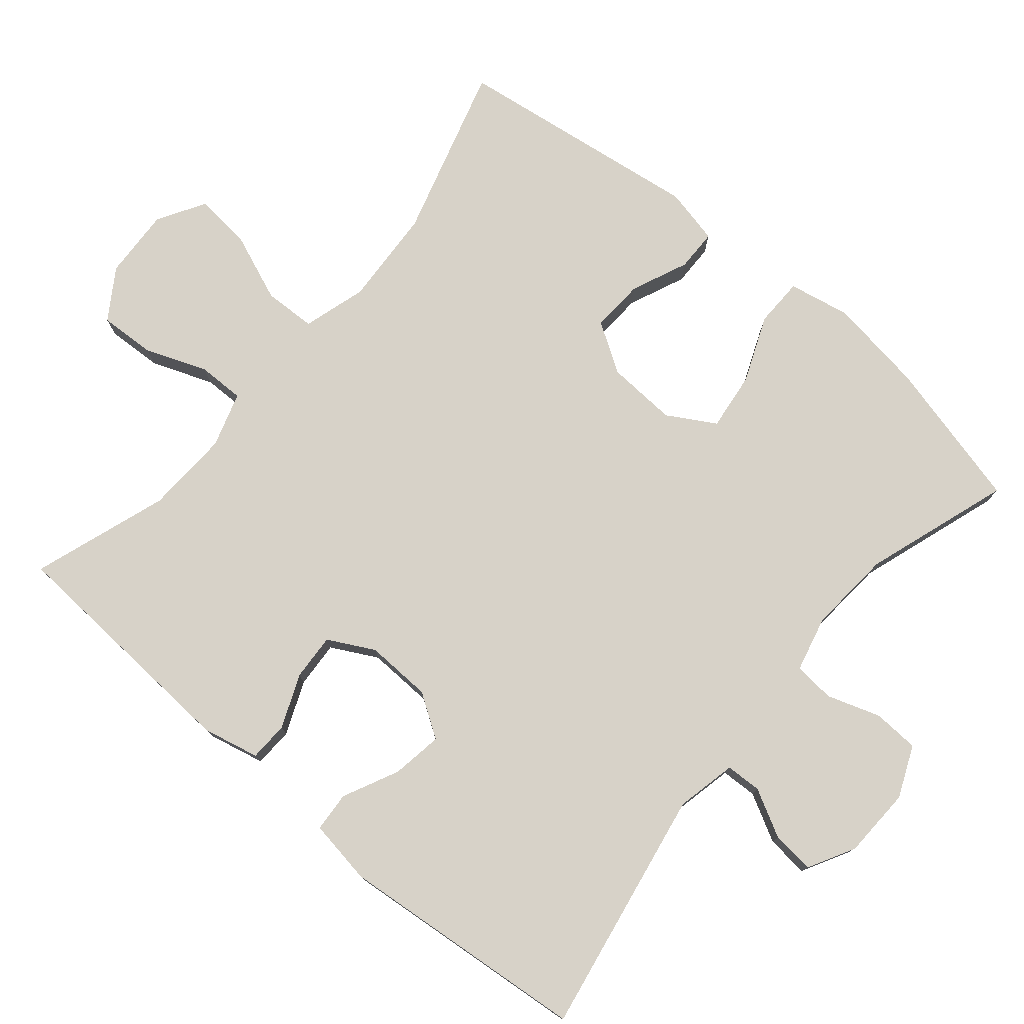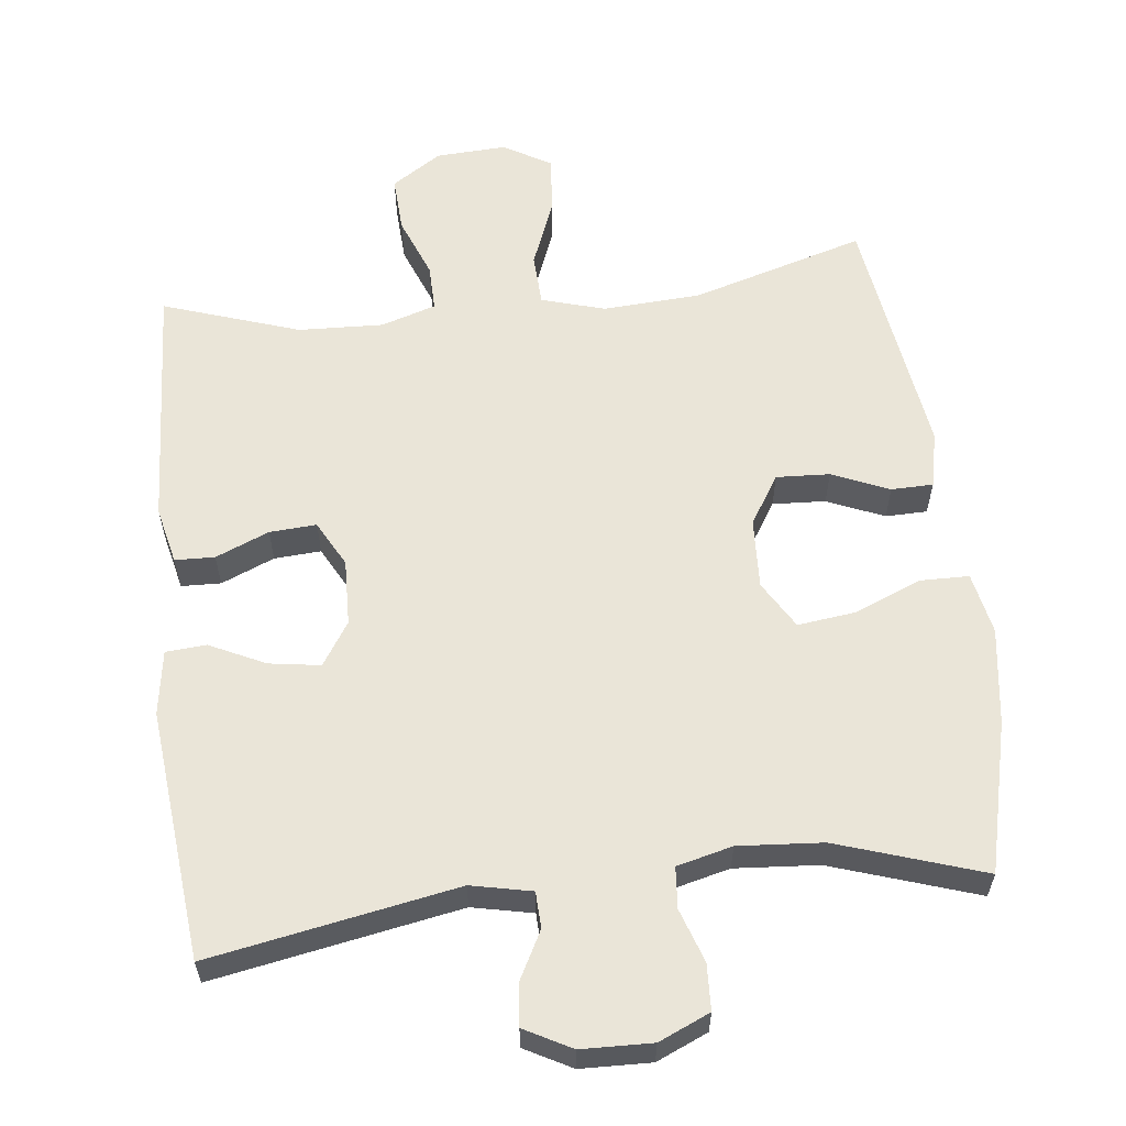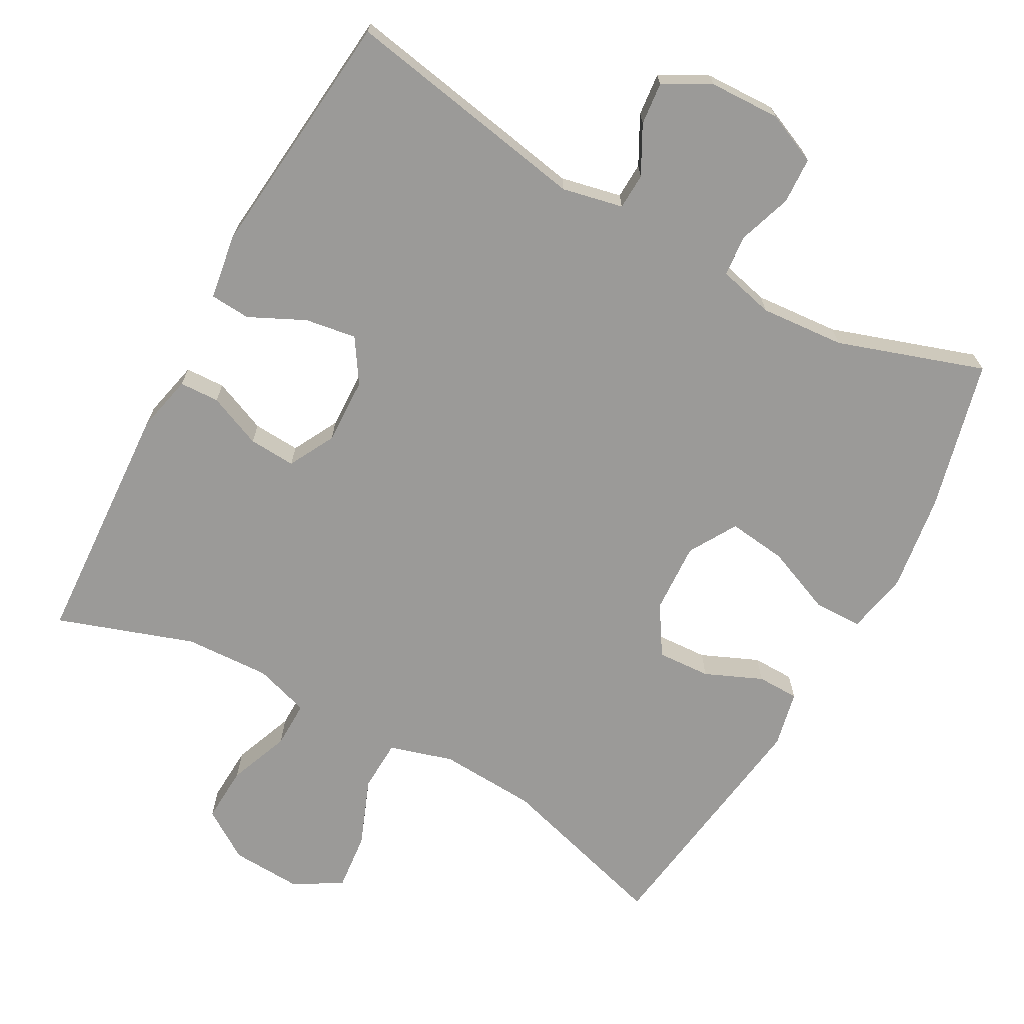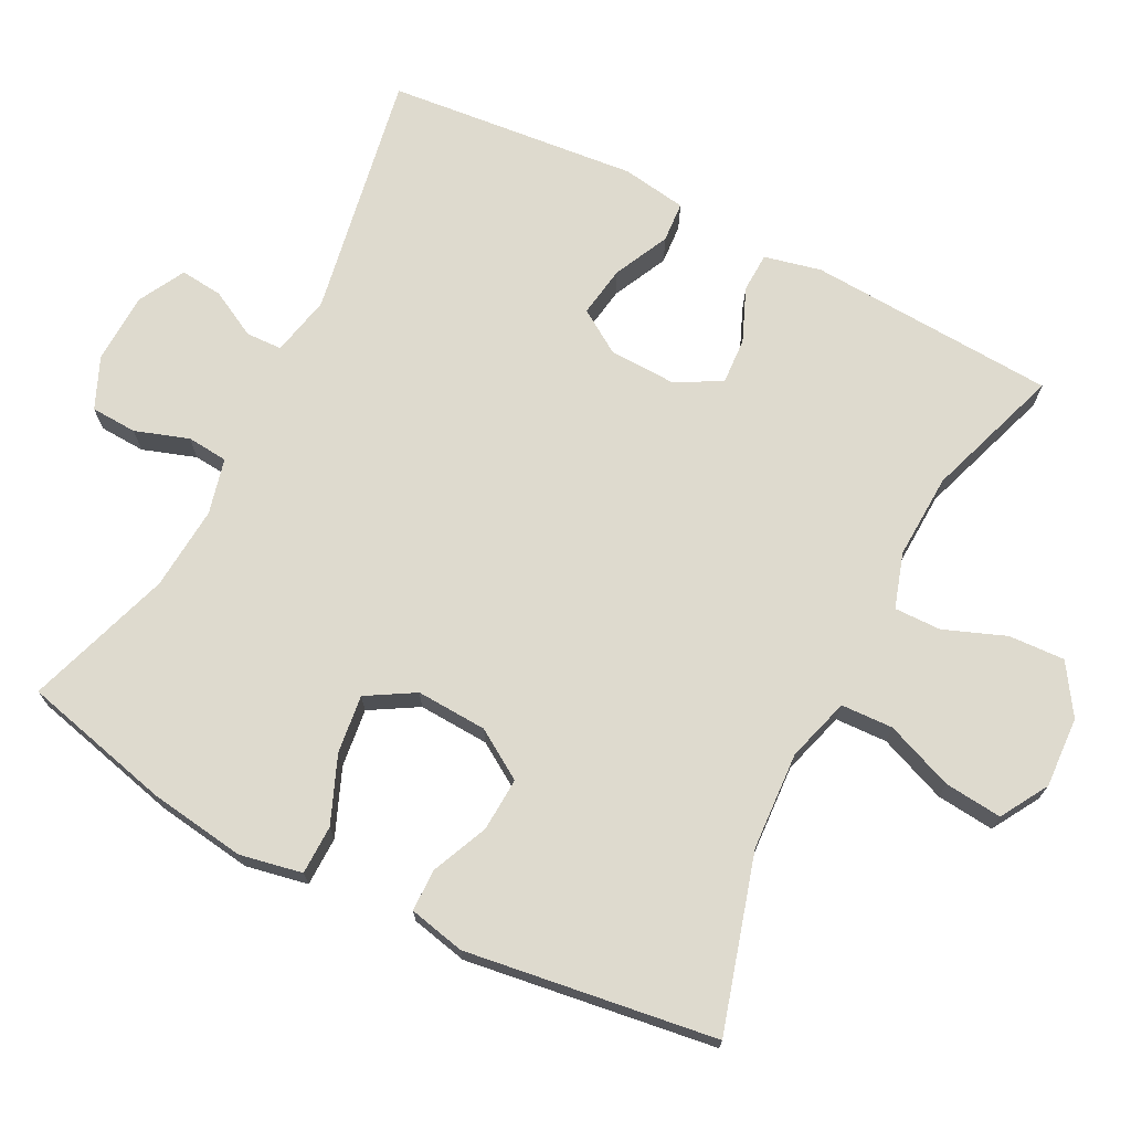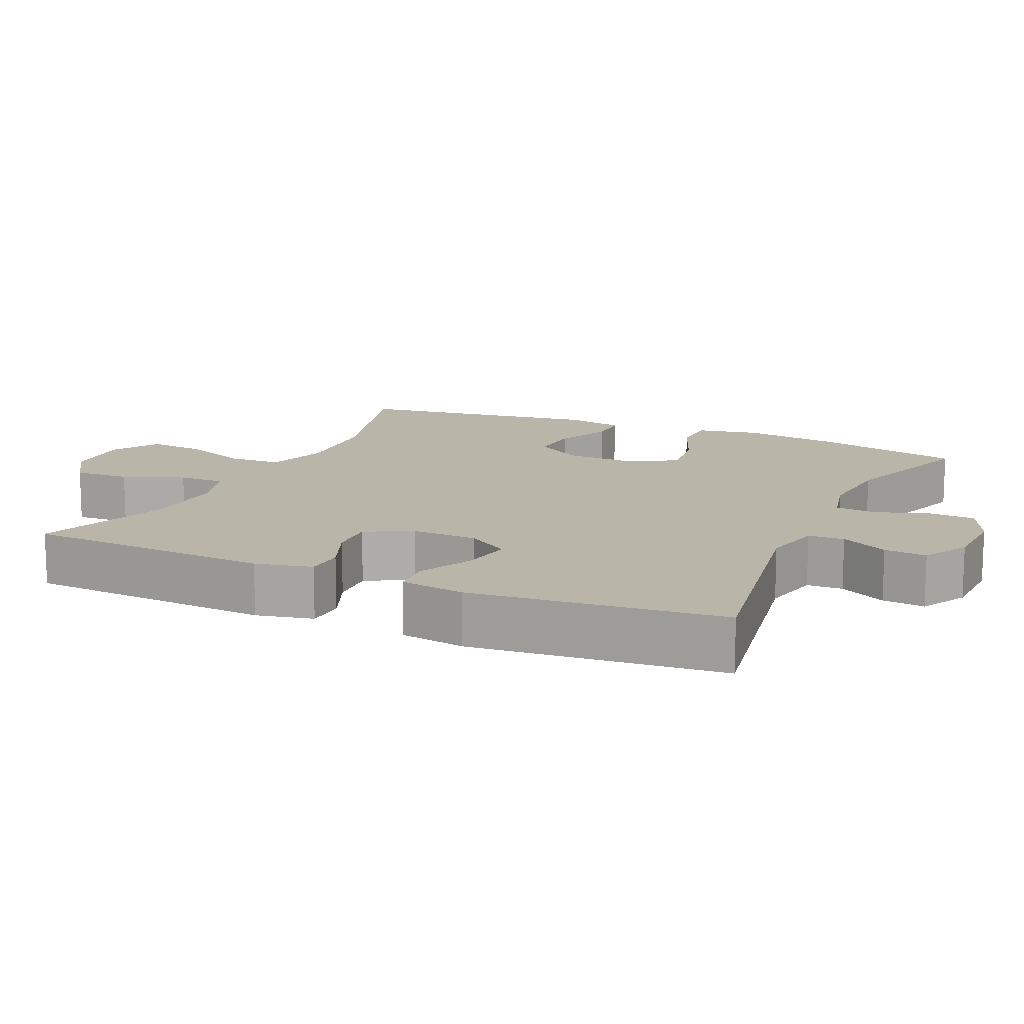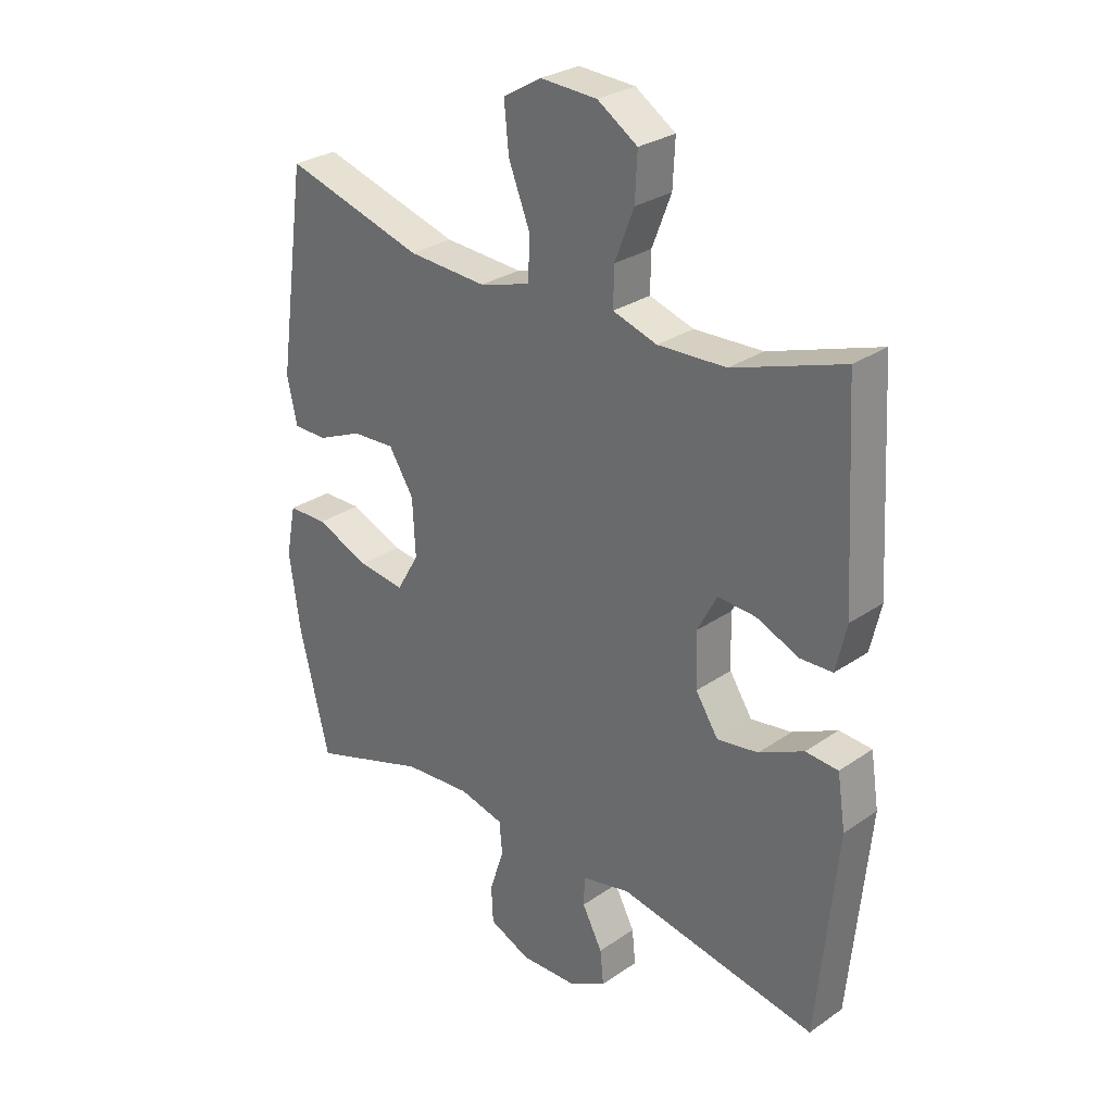
<metadata>
{"format":"obj","ext":"obj","renderer":"f3d","projection":"perspective","resolution":1024,"background":"white","views":[{"elev":77.3,"azim":130.2,"up":"+Y"},{"elev":59.5,"azim":173.3,"up":"+Y"},{"elev":-69.4,"azim":151.2,"up":"+Y"},{"elev":71.2,"azim":-62.9,"up":"+Y"},{"elev":13.4,"azim":114.6,"up":"+Y"},{"elev":28.6,"azim":44.2,"up":"+Z"}]}
</metadata>
<code>
v -0.5 0.07 0.5
v -0.26 0.07 0.43
v -0.124 0.07 0.422
v -0.036 0.07 0.448
v -0.033 0.07 0.52
v -0.07 0.07 0.614
v -0.078 0.07 0.694
v -0.012 0.07 0.733
v 0.086 0.07 0.728
v 0.155 0.07 0.683
v 0.151 0.07 0.605
v 0.118 0.07 0.52
v 0.117 0.07 0.455
v 0.193 0.07 0.431
v 0.311 0.07 0.436
v 0.5 0.07 0.5
v 0.52 0.07 0.156
v 0.502 0.07 0.077
v 0.447 0.07 0.075
v 0.373 0.07 0.106
v 0.308 0.07 0.11
v 0.274 0.07 0.046
v 0.277 0.07 -0.046
v 0.316 0.07 -0.106
v 0.387 0.07 -0.095
v 0.464 0.07 -0.058
v 0.52 0.07 -0.062
v 0.534 0.07 -0.152
v 0.5 0.07 -0.5
v 0.158 0.07 -0.438
v 0.074 0.07 -0.456
v 0.072 0.07 -0.506
v 0.107 0.07 -0.572
v 0.113 0.07 -0.631
v 0.048 0.07 -0.666
v -0.05 0.07 -0.669
v -0.121 0.07 -0.638
v -0.124 0.07 -0.574
v -0.099 0.07 -0.5
v -0.104 0.07 -0.443
v -0.181 0.07 -0.424
v -0.298 0.07 -0.433
v -0.5 0.07 -0.5
v -0.551 0.07 -0.292
v -0.57 0.07 -0.158
v -0.553 0.07 -0.072
v -0.485 0.07 -0.071
v -0.393 0.07 -0.109
v -0.312 0.07 -0.119
v -0.273 0.07 -0.053
v -0.278 0.07 0.045
v -0.321 0.07 0.113
v -0.395 0.07 0.109
v -0.474 0.07 0.075
v -0.532 0.07 0.076
v -0.549 0.07 0.154
v -0.5 0 0.5
v -0.26 0 0.43
v -0.124 0 0.422
v -0.036 0 0.448
v -0.033 0 0.52
v -0.07 0 0.614
v -0.078 0 0.694
v -0.012 0 0.733
v 0.086 0 0.728
v 0.155 0 0.683
v 0.151 0 0.605
v 0.118 0 0.52
v 0.117 0 0.455
v 0.193 0 0.431
v 0.311 0 0.436
v 0.5 0 0.5
v 0.52 0 0.156
v 0.502 0 0.077
v 0.447 0 0.075
v 0.373 0 0.106
v 0.308 0 0.11
v 0.274 0 0.046
v 0.277 0 -0.046
v 0.316 0 -0.106
v 0.387 0 -0.095
v 0.464 0 -0.058
v 0.52 0 -0.062
v 0.534 0 -0.152
v 0.5 0 -0.5
v 0.158 0 -0.438
v 0.074 0 -0.456
v 0.072 0 -0.506
v 0.107 0 -0.572
v 0.113 0 -0.631
v 0.048 0 -0.666
v -0.05 0 -0.669
v -0.121 0 -0.638
v -0.124 0 -0.574
v -0.099 0 -0.5
v -0.104 0 -0.443
v -0.181 0 -0.424
v -0.298 0 -0.433
v -0.5 0 -0.5
v -0.551 0 -0.292
v -0.57 0 -0.158
v -0.553 0 -0.072
v -0.485 0 -0.071
v -0.393 0 -0.109
v -0.312 0 -0.119
v -0.273 0 -0.053
v -0.278 0 0.045
v -0.321 0 0.113
v -0.395 0 0.109
v -0.474 0 0.075
v -0.532 0 0.076
v -0.549 0 0.154
f 56 1 2
f 55 56 2
f 54 55 2
f 53 54 2
f 52 53 2 3
f 51 52 3 4
f 50 51 4
f 46 47 48
f 45 46 48
f 44 45 48
f 43 44 48
f 42 43 48
f 41 42 48 49
f 40 41 49 50
f 37 38 39
f 36 37 39
f 35 36 39
f 34 35 39
f 33 34 39
f 32 33 39
f 31 32 39 40
f 40 50 4
f 31 40 4
f 30 31 4
f 28 29 30
f 27 28 30
f 26 27 30
f 25 26 30
f 18 19 20
f 17 18 20
f 16 17 20
f 15 16 20
f 14 15 20 21
f 13 14 21 22
f 10 11 12
f 9 10 12
f 8 9 12
f 7 8 12
f 6 7 12
f 5 6 12
f 5 12 13
f 13 22 23
f 5 13 23
f 4 5 23
f 24 25 30
f 23 24 30
f 4 23 30
f 58 57 112
f 58 112 111
f 58 111 110
f 58 110 109
f 59 58 109 108
f 60 59 108 107
f 60 107 106
f 104 103 102
f 104 102 101
f 104 101 100
f 104 100 99
f 104 99 98
f 105 104 98 97
f 106 105 97 96
f 95 94 93
f 95 93 92
f 95 92 91
f 95 91 90
f 95 90 89
f 95 89 88
f 96 95 88 87
f 60 106 96
f 60 96 87
f 60 87 86
f 86 85 84
f 86 84 83
f 86 83 82
f 86 82 81
f 76 75 74
f 76 74 73
f 76 73 72
f 76 72 71
f 77 76 71 70
f 78 77 70 69
f 68 67 66
f 68 66 65
f 68 65 64
f 68 64 63
f 68 63 62
f 68 62 61
f 69 68 61
f 79 78 69
f 79 69 61
f 79 61 60
f 86 81 80
f 86 80 79
f 86 79 60
f 1 57 58 2
f 2 58 59 3
f 3 59 60 4
f 4 60 61 5
f 5 61 62 6
f 6 62 63 7
f 7 63 64 8
f 8 64 65 9
f 9 65 66 10
f 10 66 67 11
f 11 67 68 12
f 12 68 69 13
f 13 69 70 14
f 14 70 71 15
f 15 71 72 16
f 16 72 73 17
f 17 73 74 18
f 18 74 75 19
f 19 75 76 20
f 20 76 77 21
f 21 77 78 22
f 22 78 79 23
f 23 79 80 24
f 24 80 81 25
f 25 81 82 26
f 26 82 83 27
f 27 83 84 28
f 28 84 85 29
f 29 85 86 30
f 30 86 87 31
f 31 87 88 32
f 32 88 89 33
f 33 89 90 34
f 34 90 91 35
f 35 91 92 36
f 36 92 93 37
f 37 93 94 38
f 38 94 95 39
f 39 95 96 40
f 40 96 97 41
f 41 97 98 42
f 42 98 99 43
f 43 99 100 44
f 44 100 101 45
f 45 101 102 46
f 46 102 103 47
f 47 103 104 48
f 48 104 105 49
f 49 105 106 50
f 50 106 107 51
f 51 107 108 52
f 52 108 109 53
f 53 109 110 54
f 54 110 111 55
f 55 111 112 56
f 56 112 57 1

</code>
